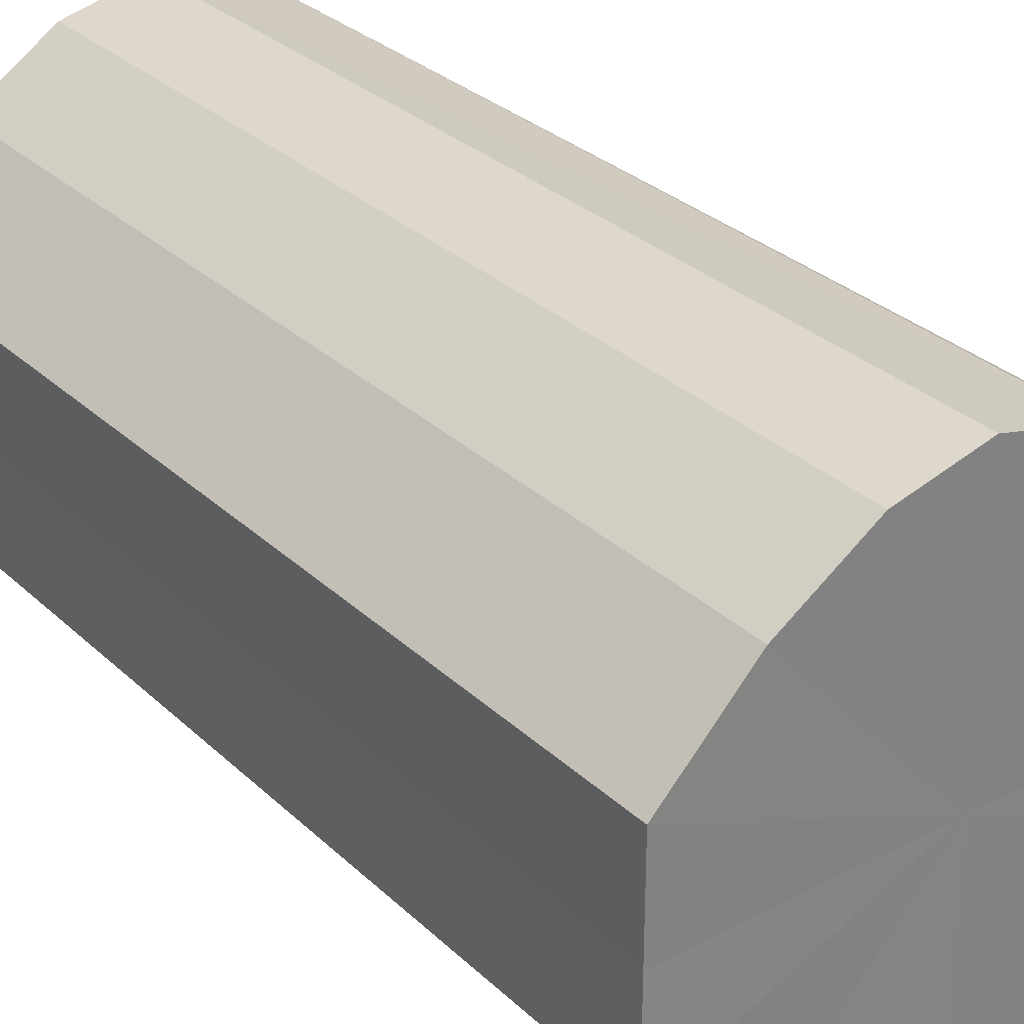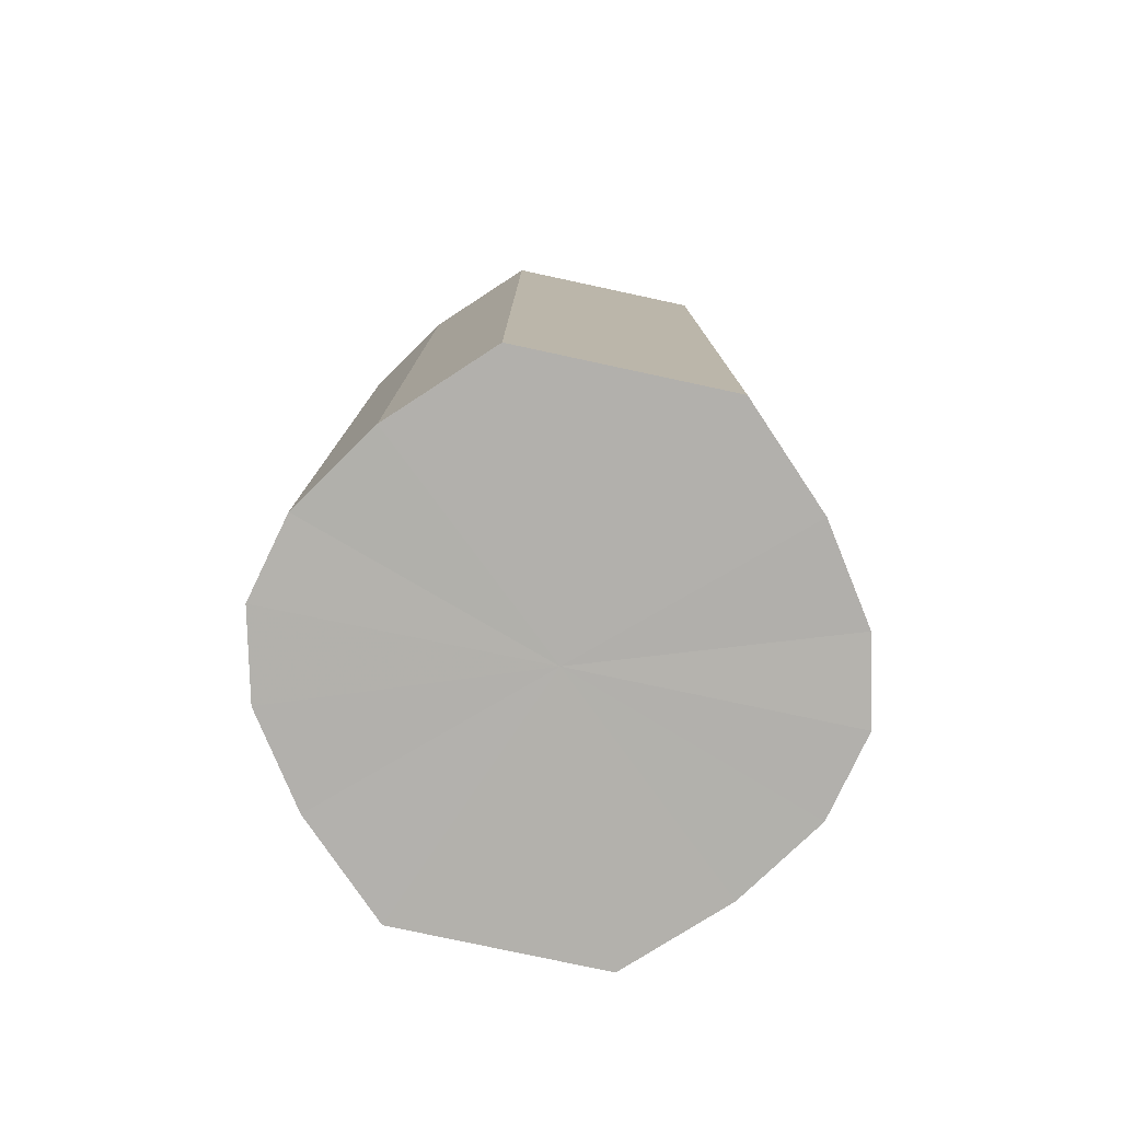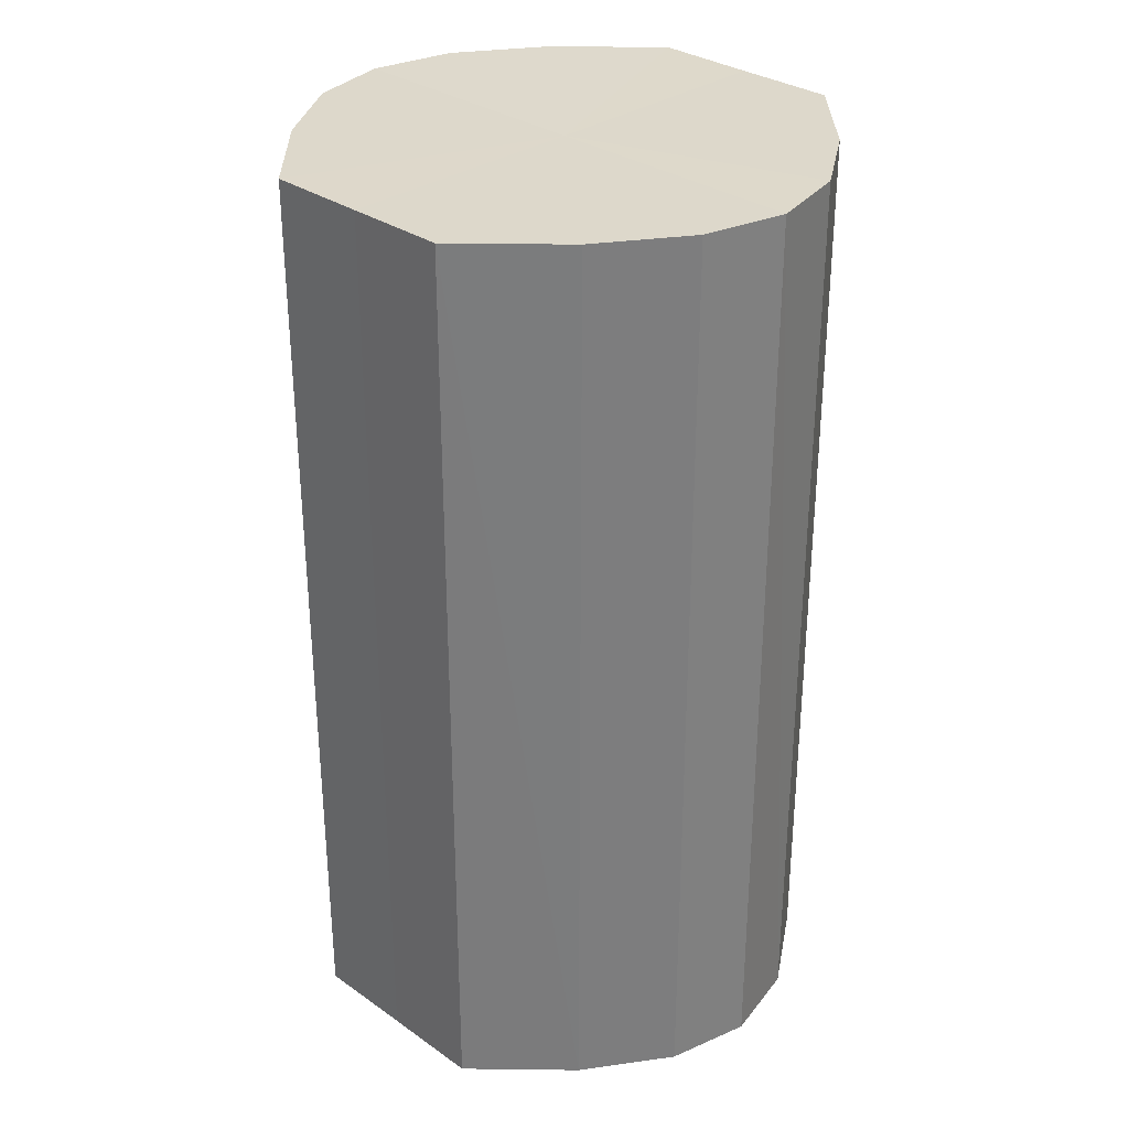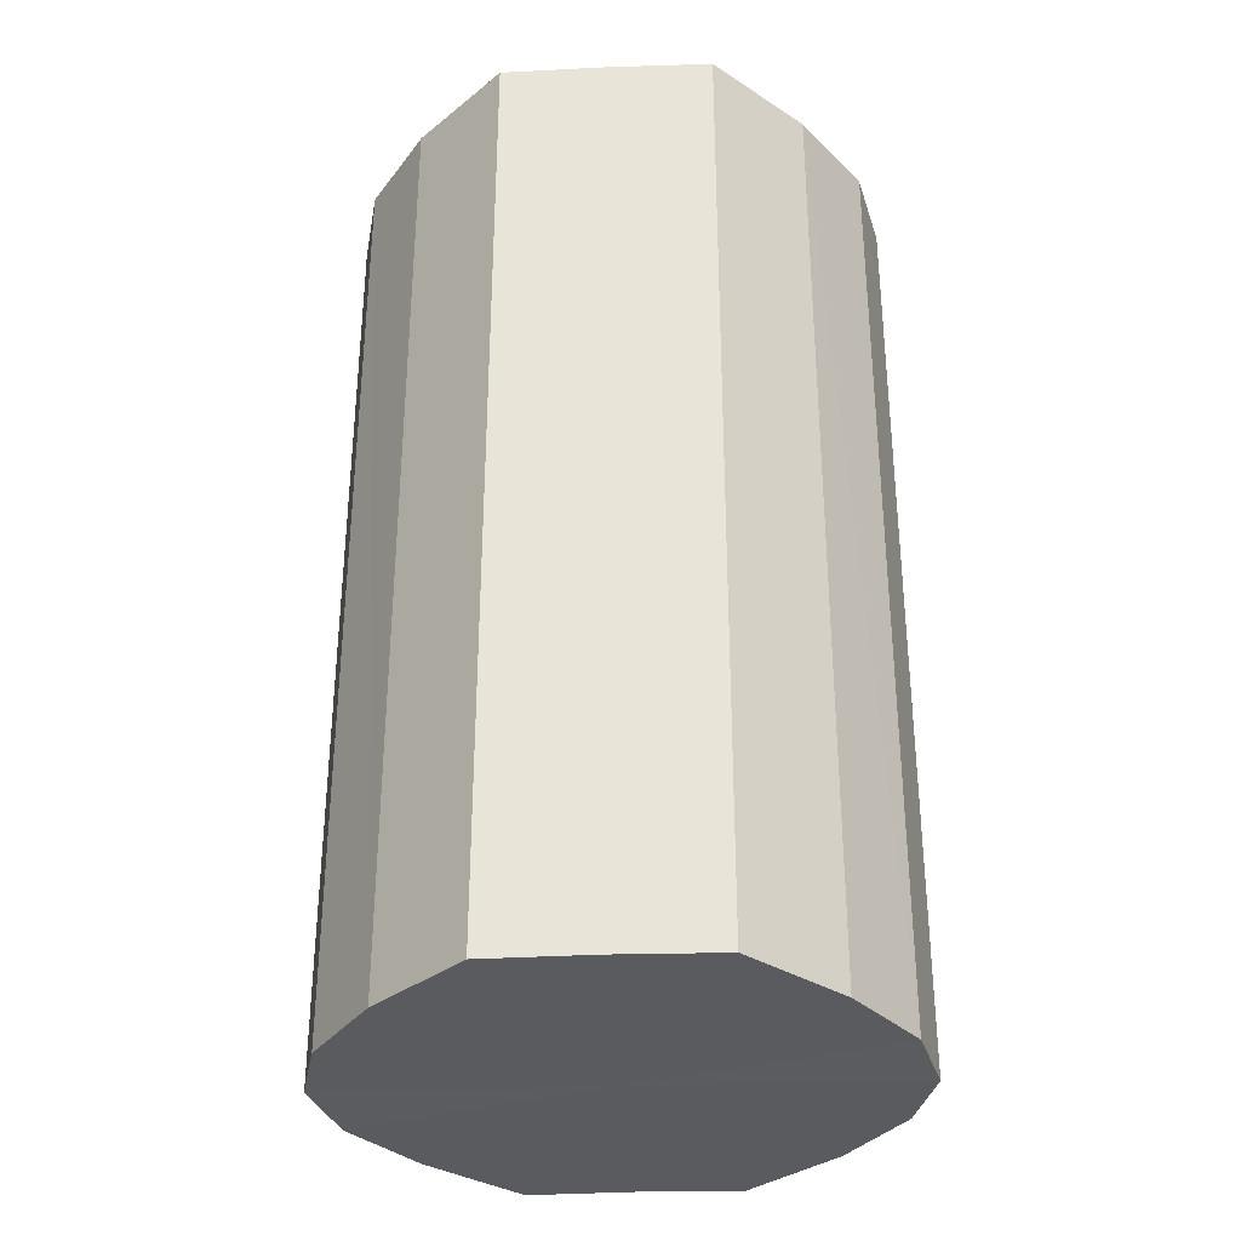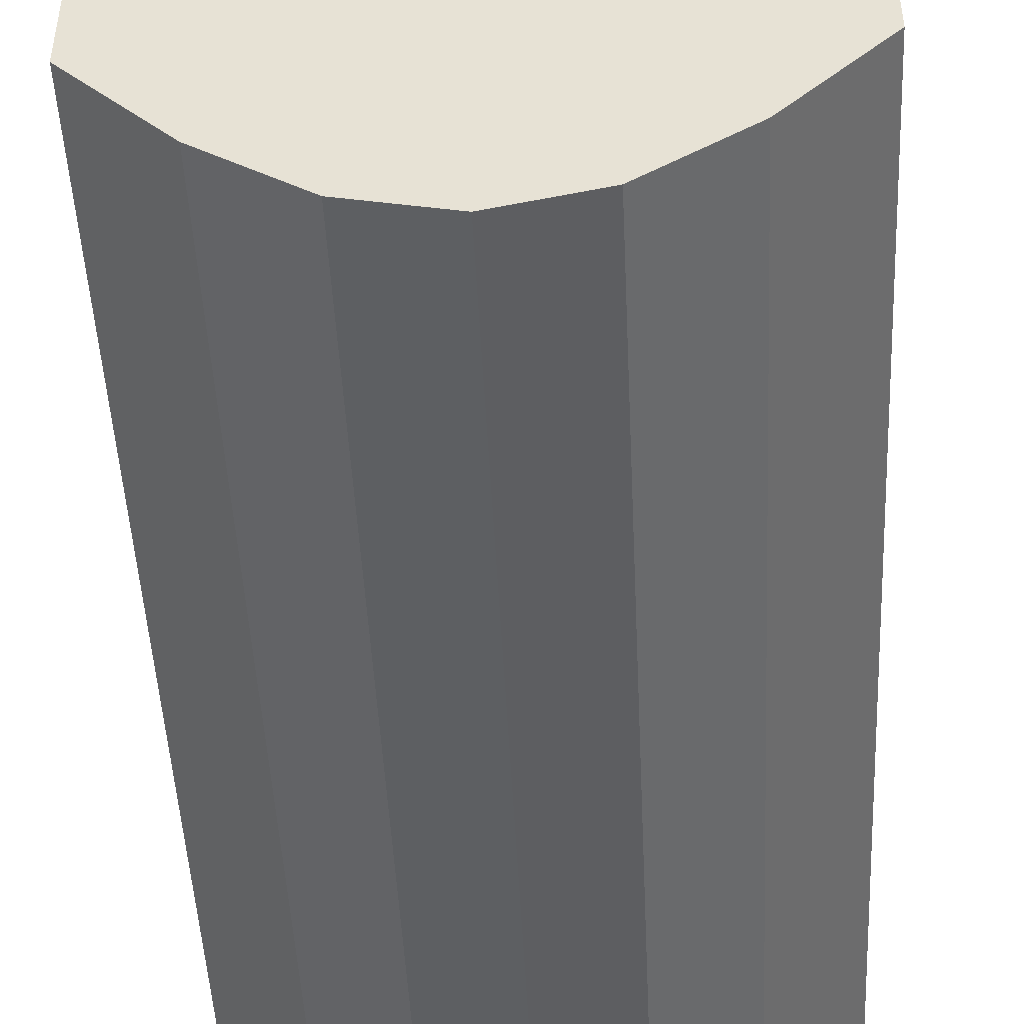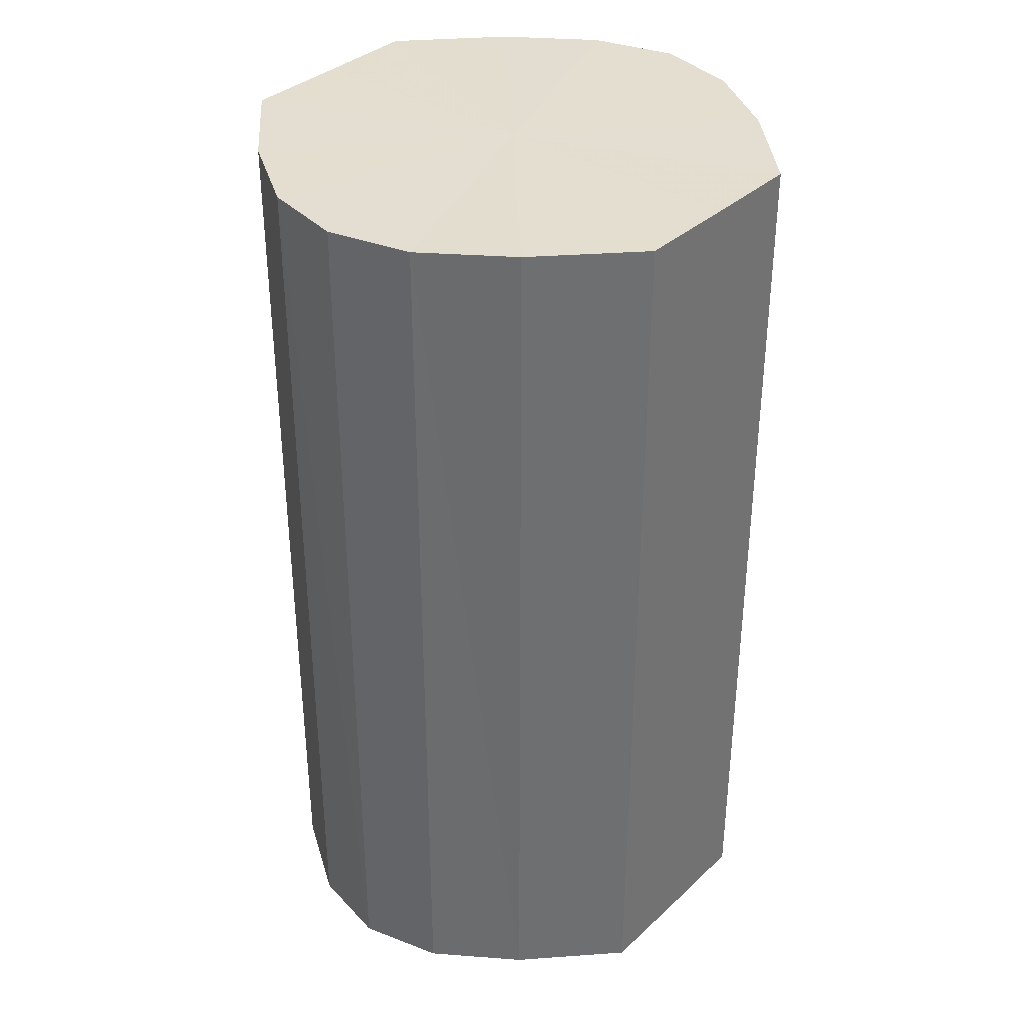
<metadata>
{"format":"obj","ext":"obj","renderer":"f3d","projection":"perspective","resolution":1024,"background":"white","views":[{"elev":30.0,"azim":143.2,"up":"+Z"},{"elev":-78.9,"azim":78.1,"up":"+Y"},{"elev":31.4,"azim":134.8,"up":"+Y"},{"elev":-33.1,"azim":93.1,"up":"+Y"},{"elev":-47.9,"azim":-177.2,"up":"+Z"},{"elev":35.8,"azim":40.0,"up":"+Y"}]}
</metadata>
<code>
o 1331
v 2243 1859 7.666
v 2243 1859 7.664
v 2243 1859 7.666
v 2243 1859 7.657
v 2243 1859 7.664
v 2243 1859 7.664
v 2243 1859 7.664
v 2243 1859 7.647
v 2243 1859 7.657
v 2243 1859 7.657
v 2243 1859 7.657
v 2243 1859 7.635
v 2243 1859 7.647
v 2243 1859 7.647
v 2243 1859 7.647
v 2243 1859 7.622
v 2243 1859 7.635
v 2243 1859 7.635
v 2243 1859 7.635
v 2243 1859 7.612
v 2243 1859 7.622
v 2243 1859 7.622
v 2243 1859 7.622
v 2243 1859 7.605
v 2243 1859 7.612
v 2243 1859 7.612
v 2243 1859 7.612
v 2243 1859 7.603
v 2243 1859 7.605
v 2243 1859 7.605
v 2243 1859 7.605
v 2243 1859 7.603
v 2243 1859 7.666
v 2243 1859 7.664
v 2243 1859 7.664
v 2243 1859 7.657
v 2243 1859 7.657
v 2243 1859 7.664
v 2243 1859 7.666
v 2243 1859 7.657
v 2243 1859 7.664
v 2243 1859 7.647
v 2243 1859 7.647
v 2243 1859 7.647
v 2243 1859 7.657
v 2243 1859 7.635
v 2243 1859 7.647
v 2243 1859 7.635
v 2243 1859 7.635
v 2243 1859 7.622
v 2243 1859 7.635
v 2243 1859 7.612
v 2243 1859 7.622
v 2243 1859 7.622
v 2243 1859 7.622
v 2243 1859 7.605
v 2243 1859 7.612
v 2243 1859 7.603
v 2243 1859 7.605
v 2243 1859 7.612
v 2243 1859 7.612
v 2243 1859 7.605
v 2243 1859 7.603
v 2243 1859 7.605
v 2243 1859 7.635
v 2243 1859 7.664
v 2243 1859 7.666
v 2243 1859 7.657
v 2243 1859 7.664
v 2243 1859 7.647
v 2243 1859 7.657
v 2243 1859 7.635
v 2243 1859 7.647
v 2243 1859 7.622
v 2243 1859 7.635
v 2243 1859 7.612
v 2243 1859 7.622
v 2243 1859 7.605
v 2243 1859 7.612
v 2243 1859 7.603
v 2243 1859 7.605
v 2243 1859 7.635
v 2243 1859 7.666
v 2243 1859 7.664
v 2243 1859 7.664
v 2243 1859 7.657
v 2243 1859 7.657
v 2243 1859 7.647
v 2243 1859 7.647
v 2243 1859 7.635
v 2243 1859 7.635
v 2243 1859 7.622
v 2243 1859 7.622
v 2243 1859 7.612
v 2243 1859 7.612
v 2243 1859 7.605
v 2243 1859 7.605
v 2243 1859 7.603
f 1 2 3
f 2 4 5
f 6 1 7
f 4 8 9
f 10 6 11
f 8 12 13
f 14 10 15
f 12 16 17
f 18 14 19
f 16 20 21
f 22 18 23
f 20 24 25
f 26 22 27
f 24 28 29
f 30 26 31
f 28 30 32
f 33 34 35
f 35 36 37
f 38 39 33
f 40 41 38
f 37 42 43
f 44 45 40
f 46 47 44
f 43 48 49
f 50 51 46
f 52 53 50
f 49 54 55
f 56 57 52
f 58 59 56
f 55 60 61
f 62 63 58
f 61 64 62
f 65 66 67
f 65 68 66
f 65 67 69
f 65 70 68
f 65 69 71
f 65 72 70
f 65 71 73
f 65 74 72
f 65 73 75
f 65 76 74
f 65 75 77
f 65 78 76
f 65 77 79
f 65 80 78
f 65 79 81
f 65 81 80
f 82 83 84
f 82 85 83
f 82 84 86
f 82 87 85
f 82 86 88
f 82 89 87
f 82 88 90
f 82 91 89
f 82 90 92
f 82 93 91
f 82 92 94
f 82 95 93
f 82 94 96
f 82 97 95
f 82 96 98
f 82 98 97

</code>
